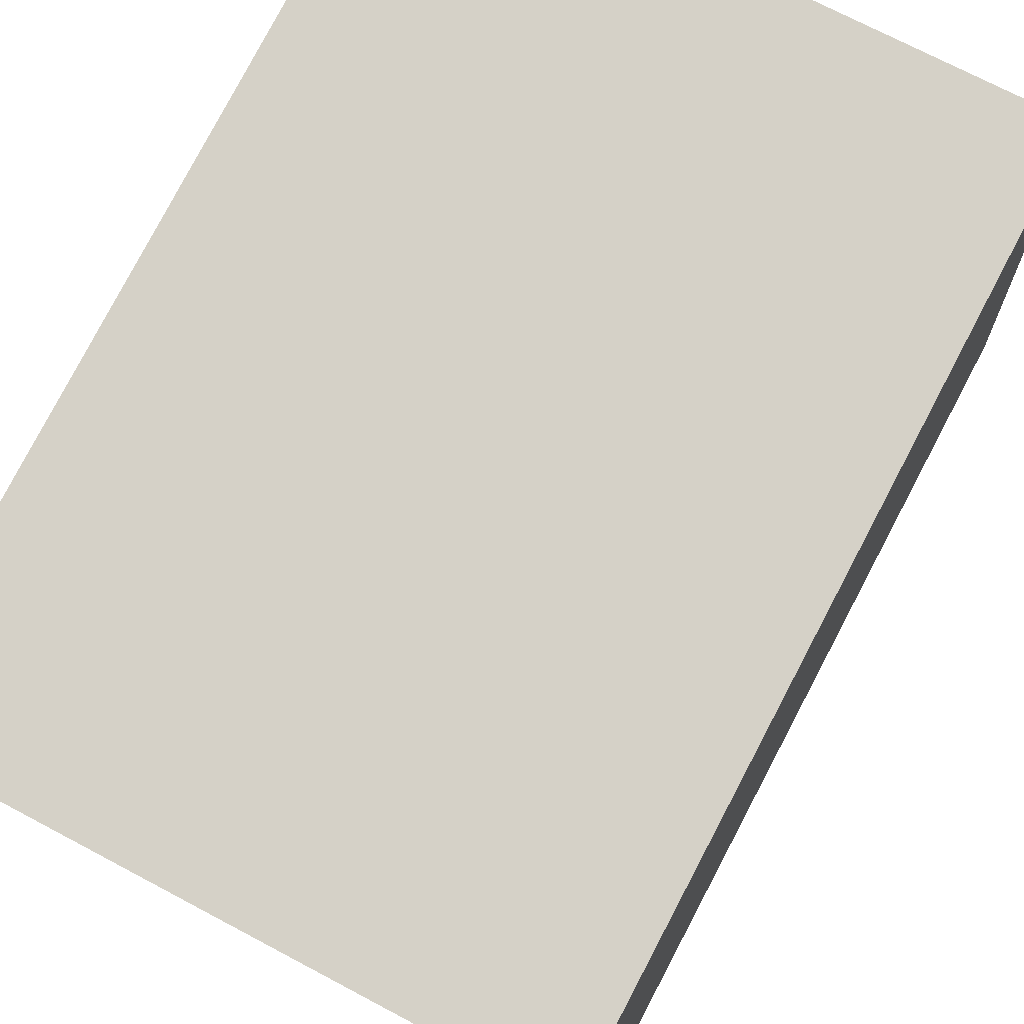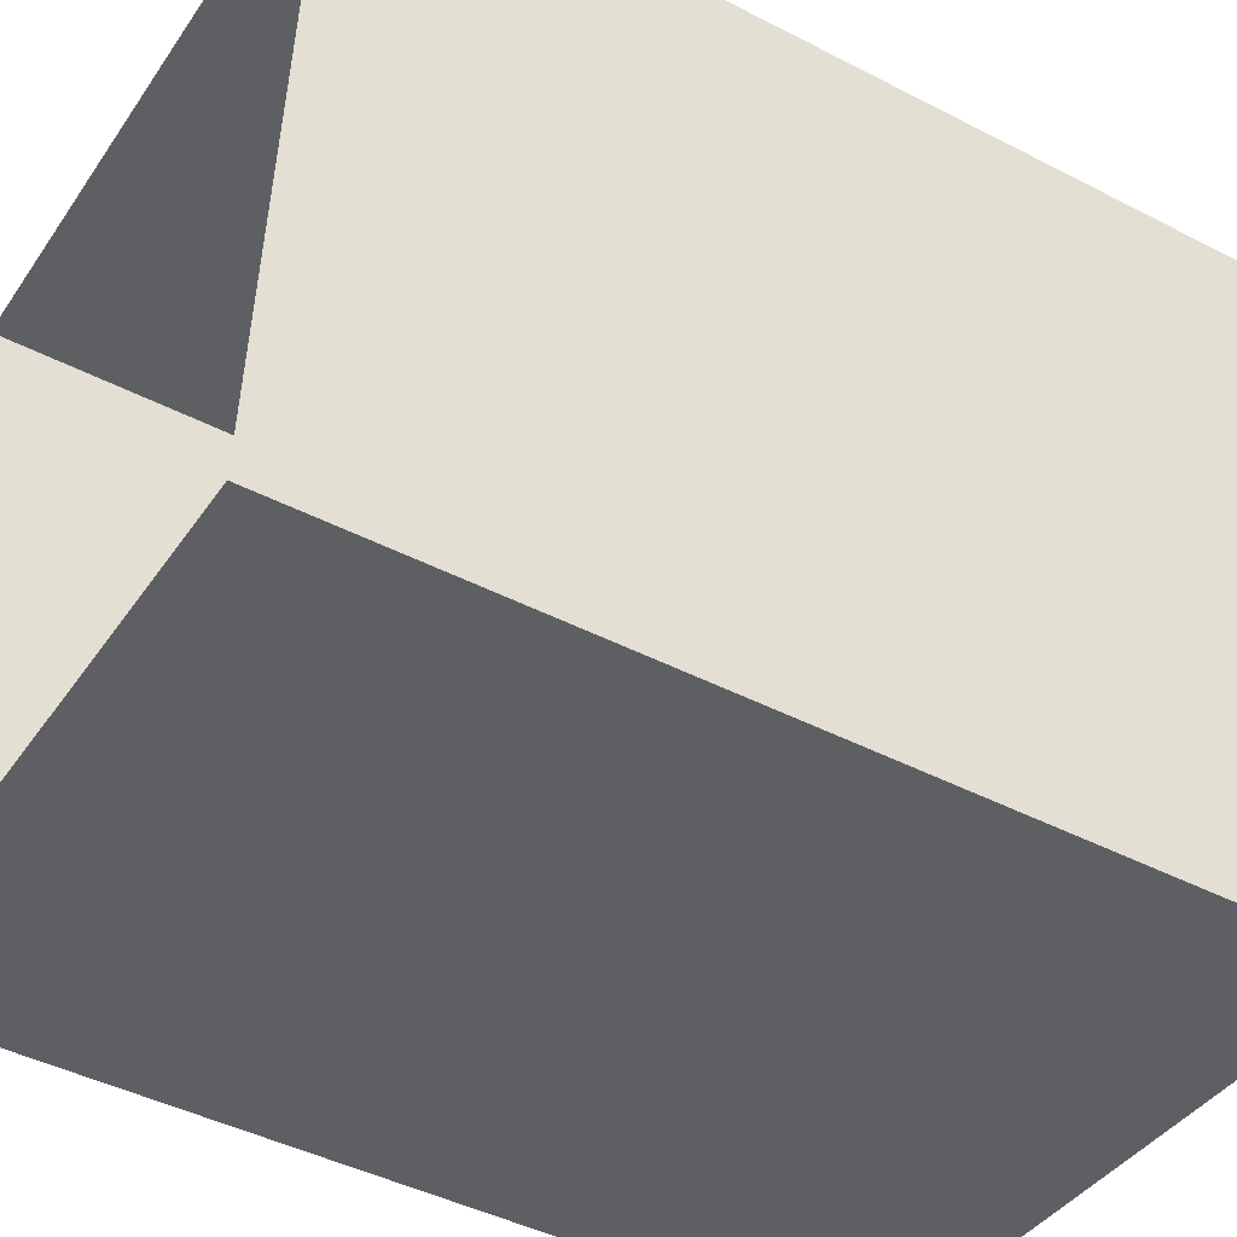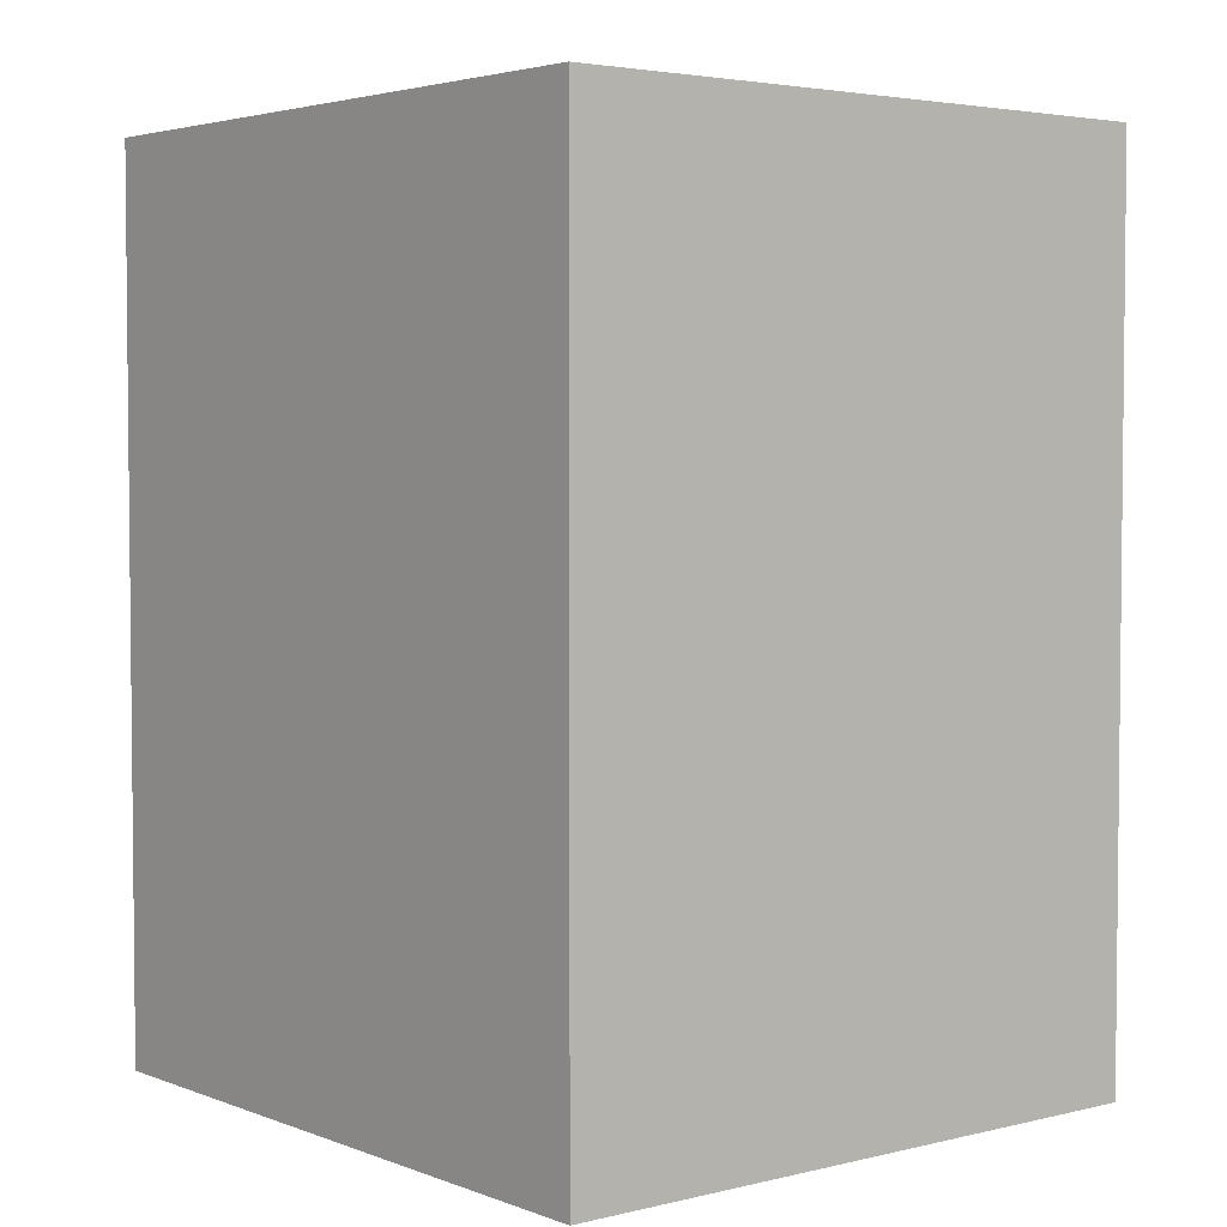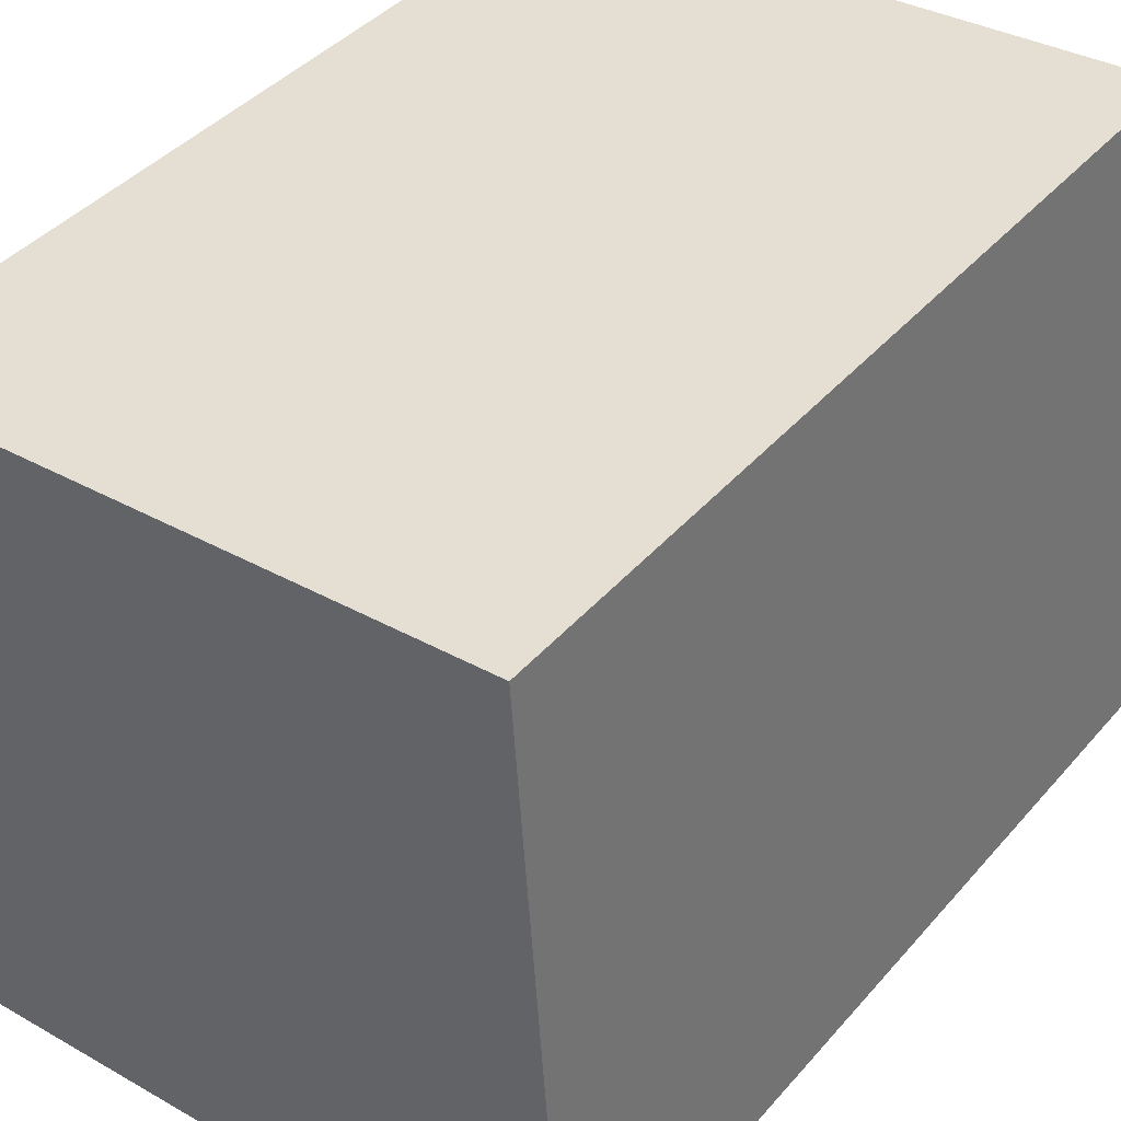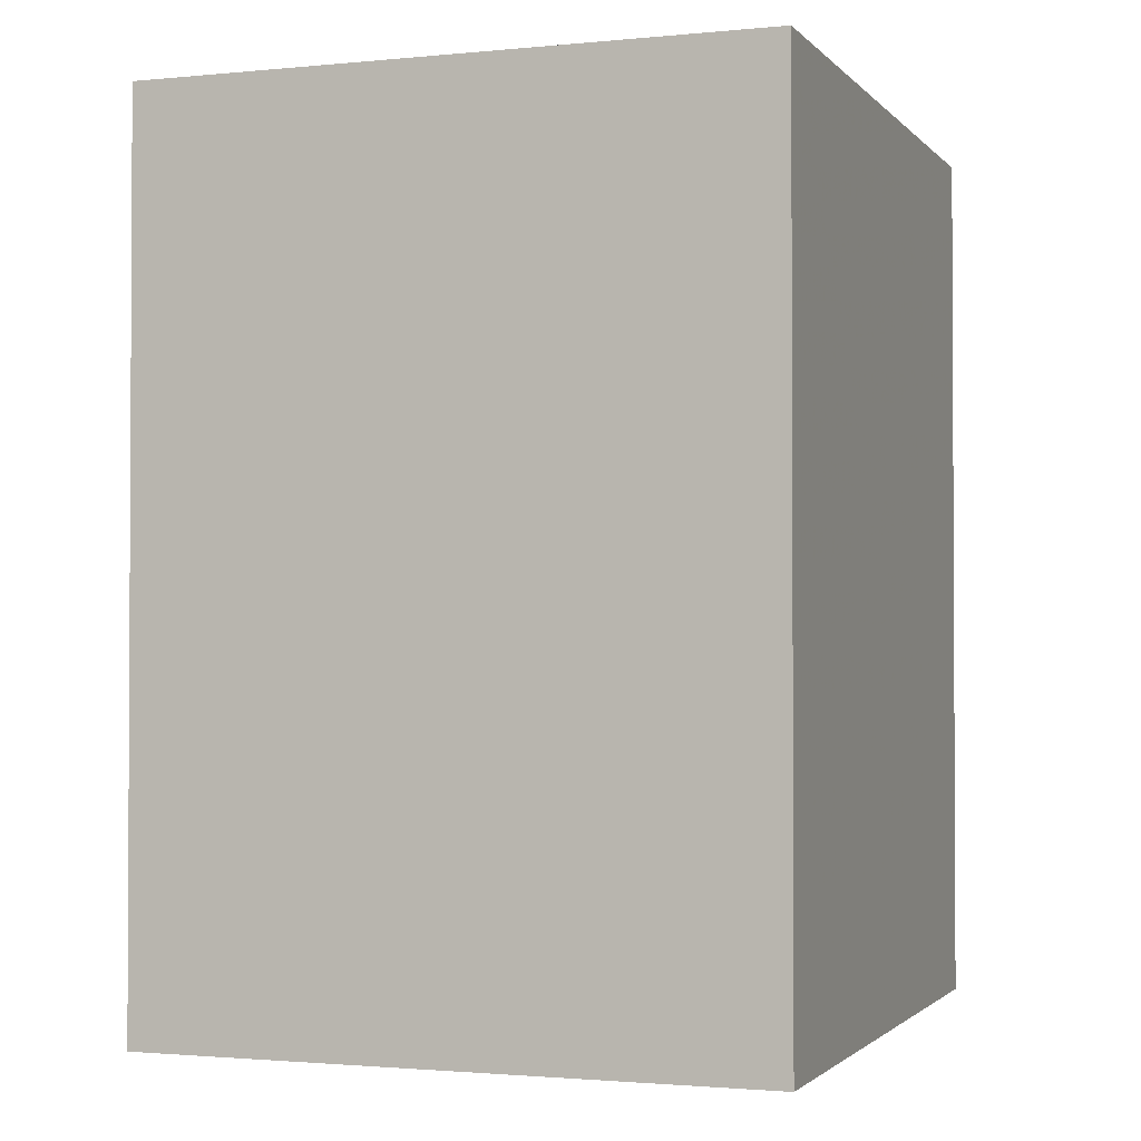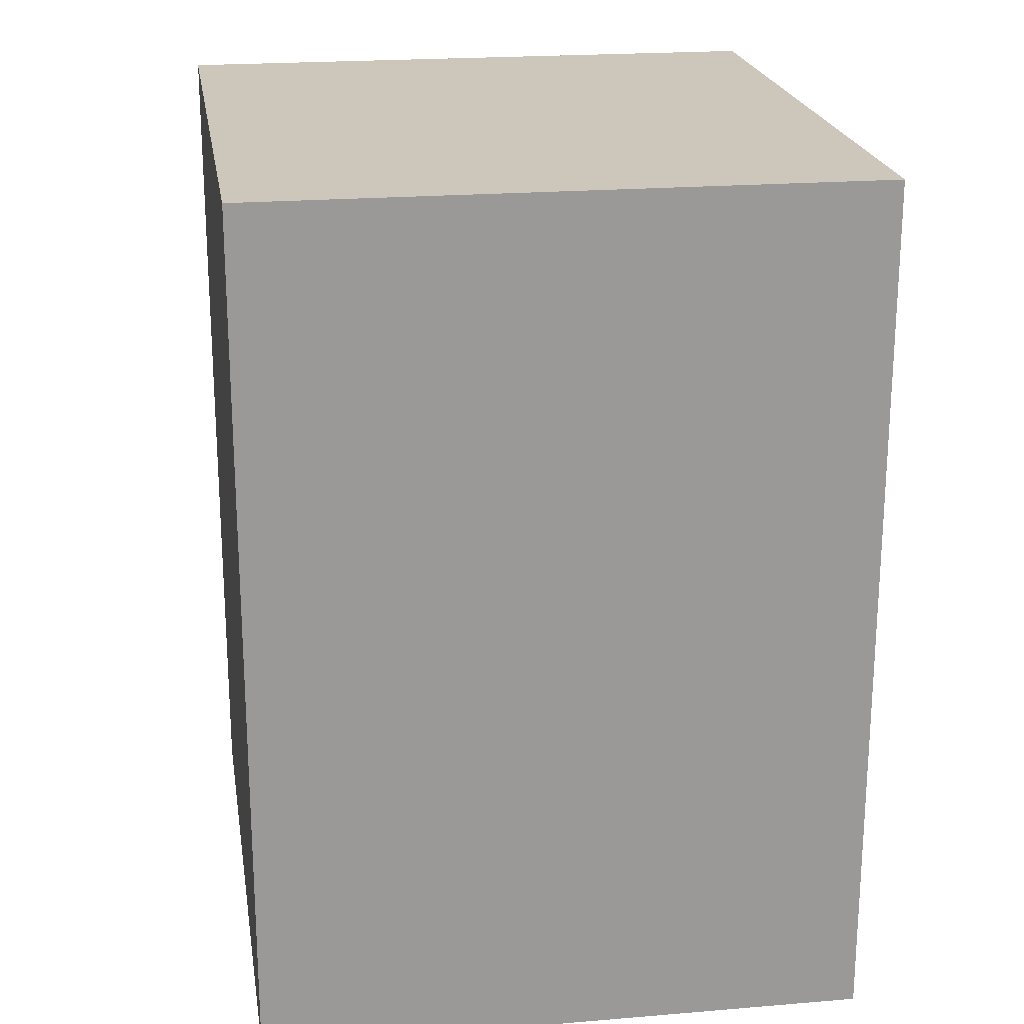
<metadata>
{"format":"obj","ext":"obj","renderer":"f3d","projection":"perspective","resolution":1024,"background":"white","views":[{"elev":79.7,"azim":27.8,"up":"+Y"},{"elev":-44.5,"azim":-121.0,"up":"+Y"},{"elev":3.6,"azim":144.8,"up":"+Z"},{"elev":40.9,"azim":36.8,"up":"+Y"},{"elev":-1.7,"azim":23.2,"up":"+Z"},{"elev":21.4,"azim":-4.9,"up":"+Z"}]}
</metadata>
<code>
v -3.719e+05 -1.05e+05 27.79
v -3.719e+05 -1.05e+05 27.79
v -3.719e+05 -1.05e+05 27.79
v -3.719e+05 -1.05e+05 27.79
v -3.719e+05 -1.05e+05 32.21
v -3.719e+05 -1.05e+05 32.21
v -3.719e+05 -1.05e+05 32.21
v -3.719e+05 -1.05e+05 32.21
f 1 2 3
f 4 1 3
f 5 6 7
f 8 5 7
f 8 3 2
f 8 7 3
f 6 4 3
f 7 6 3
f 8 2 1
f 5 8 1
f 6 1 4
f 6 5 1

</code>
